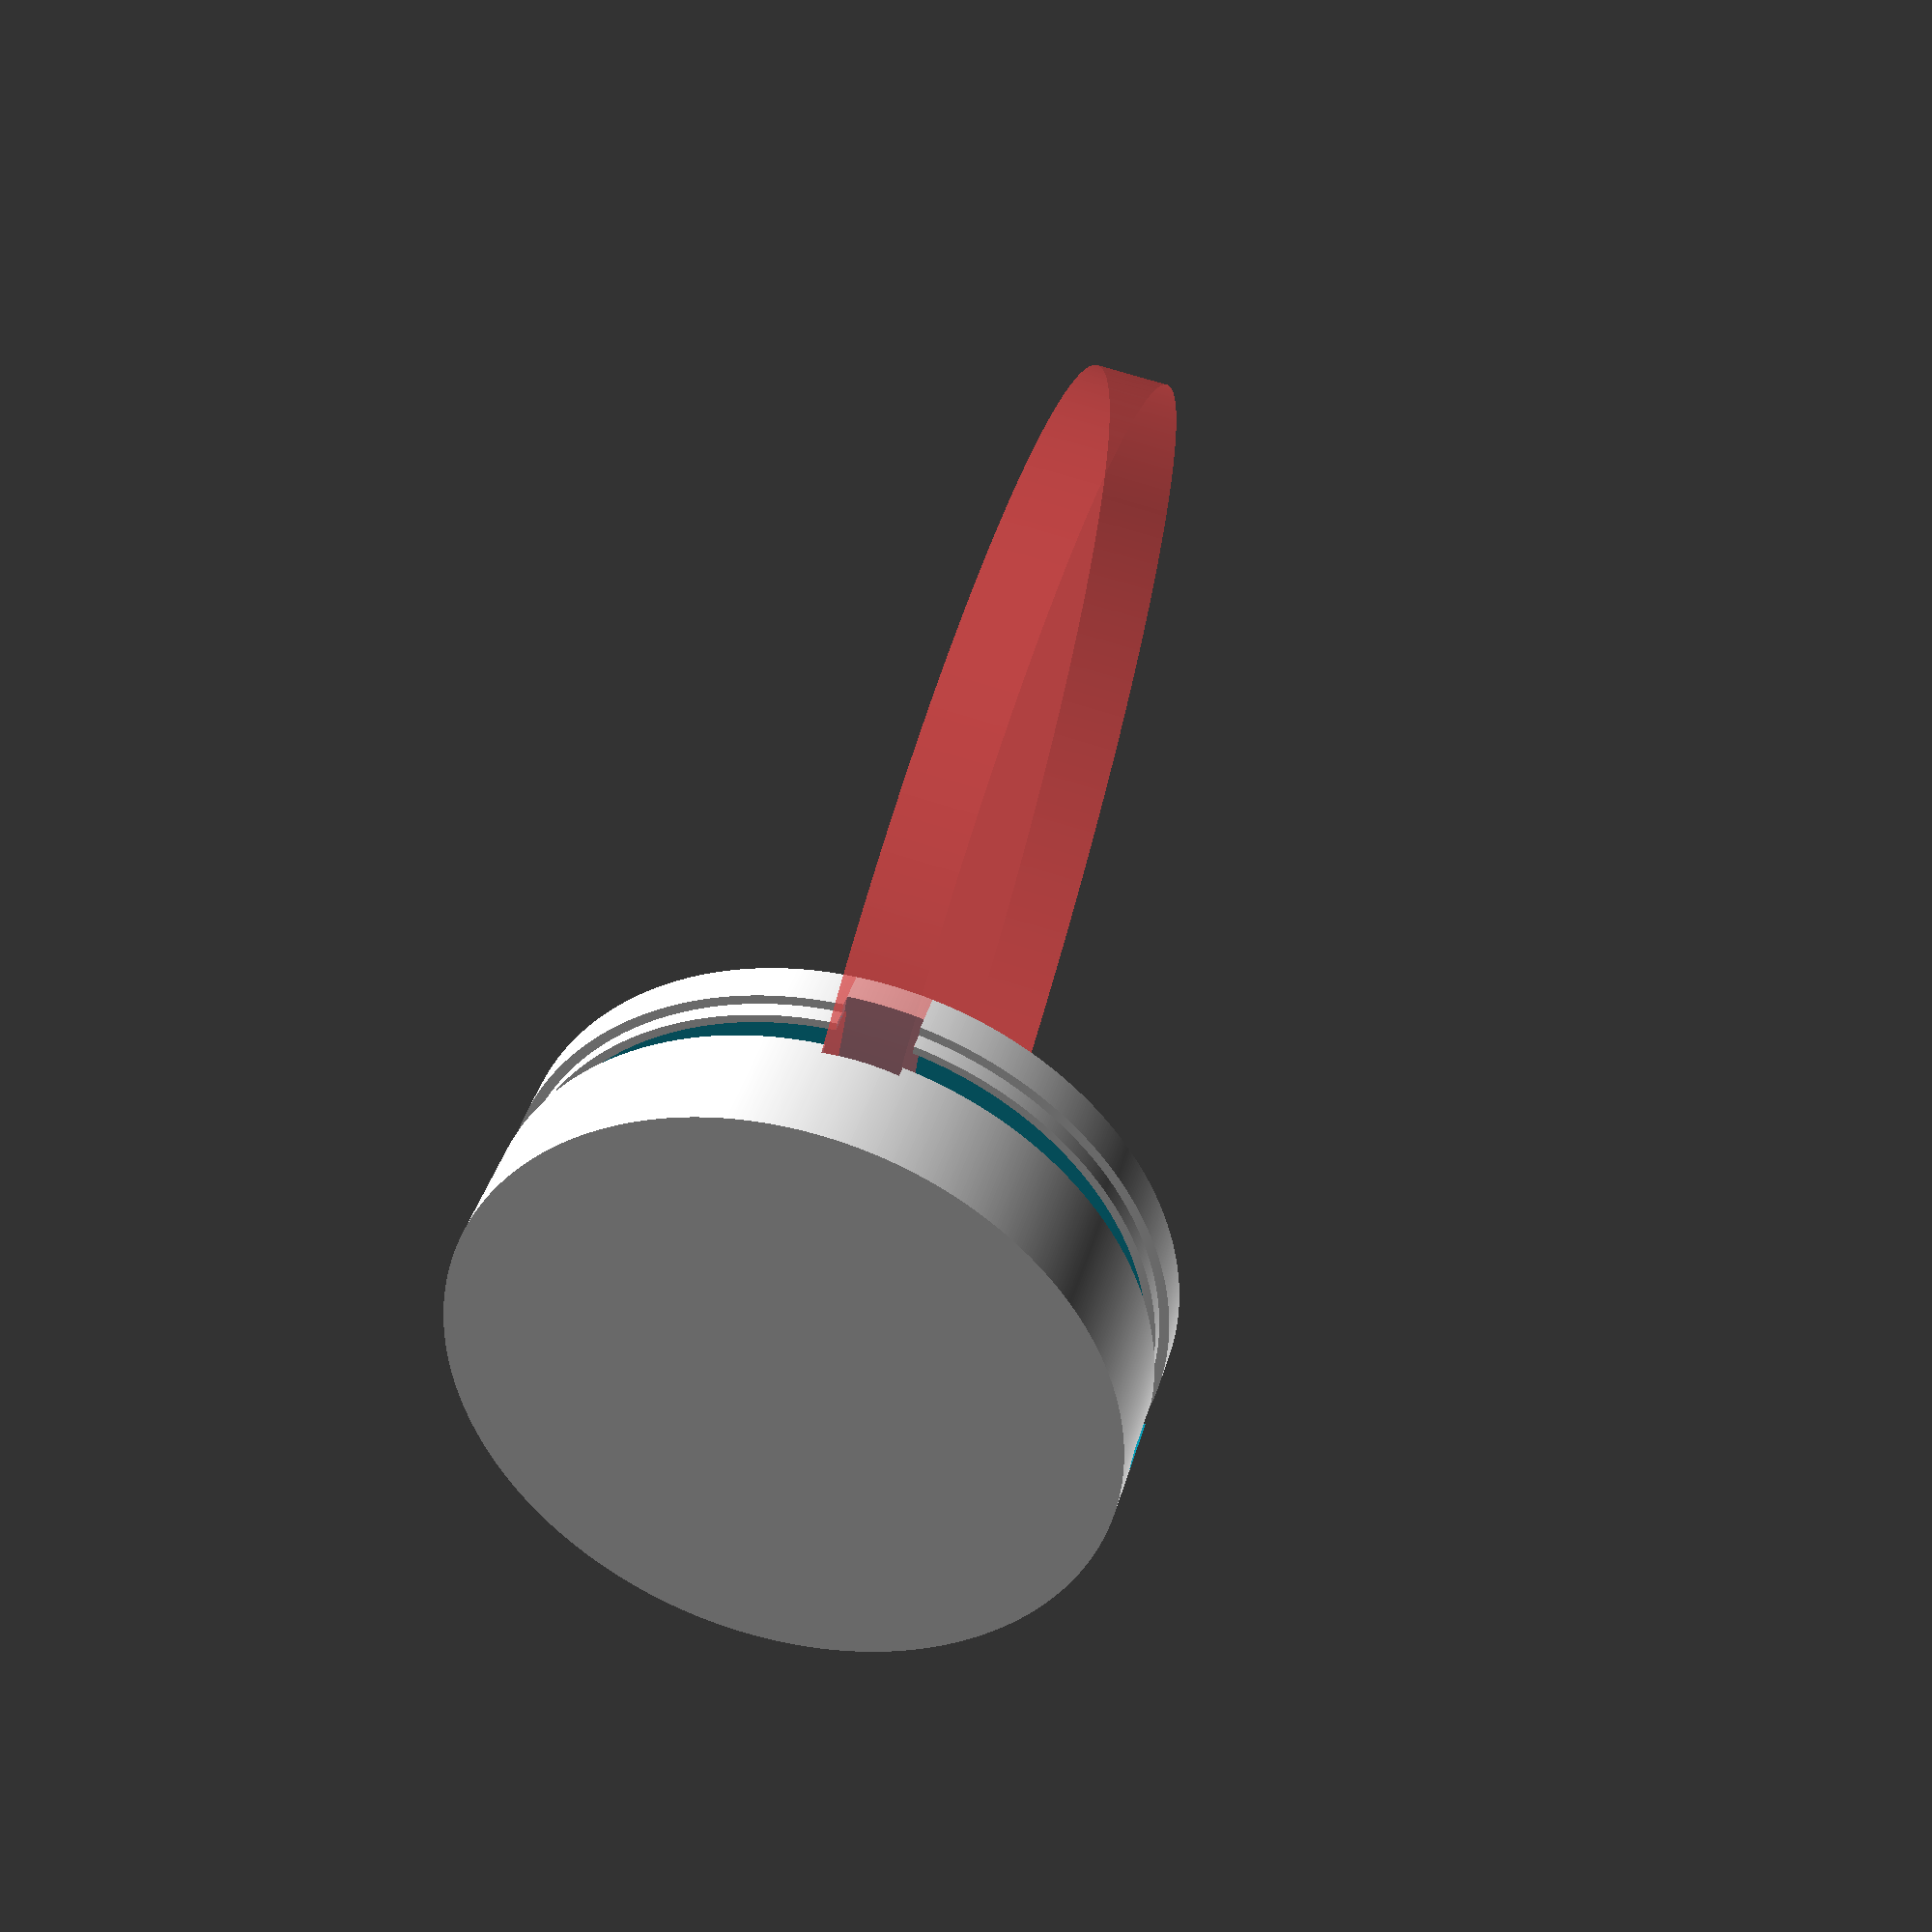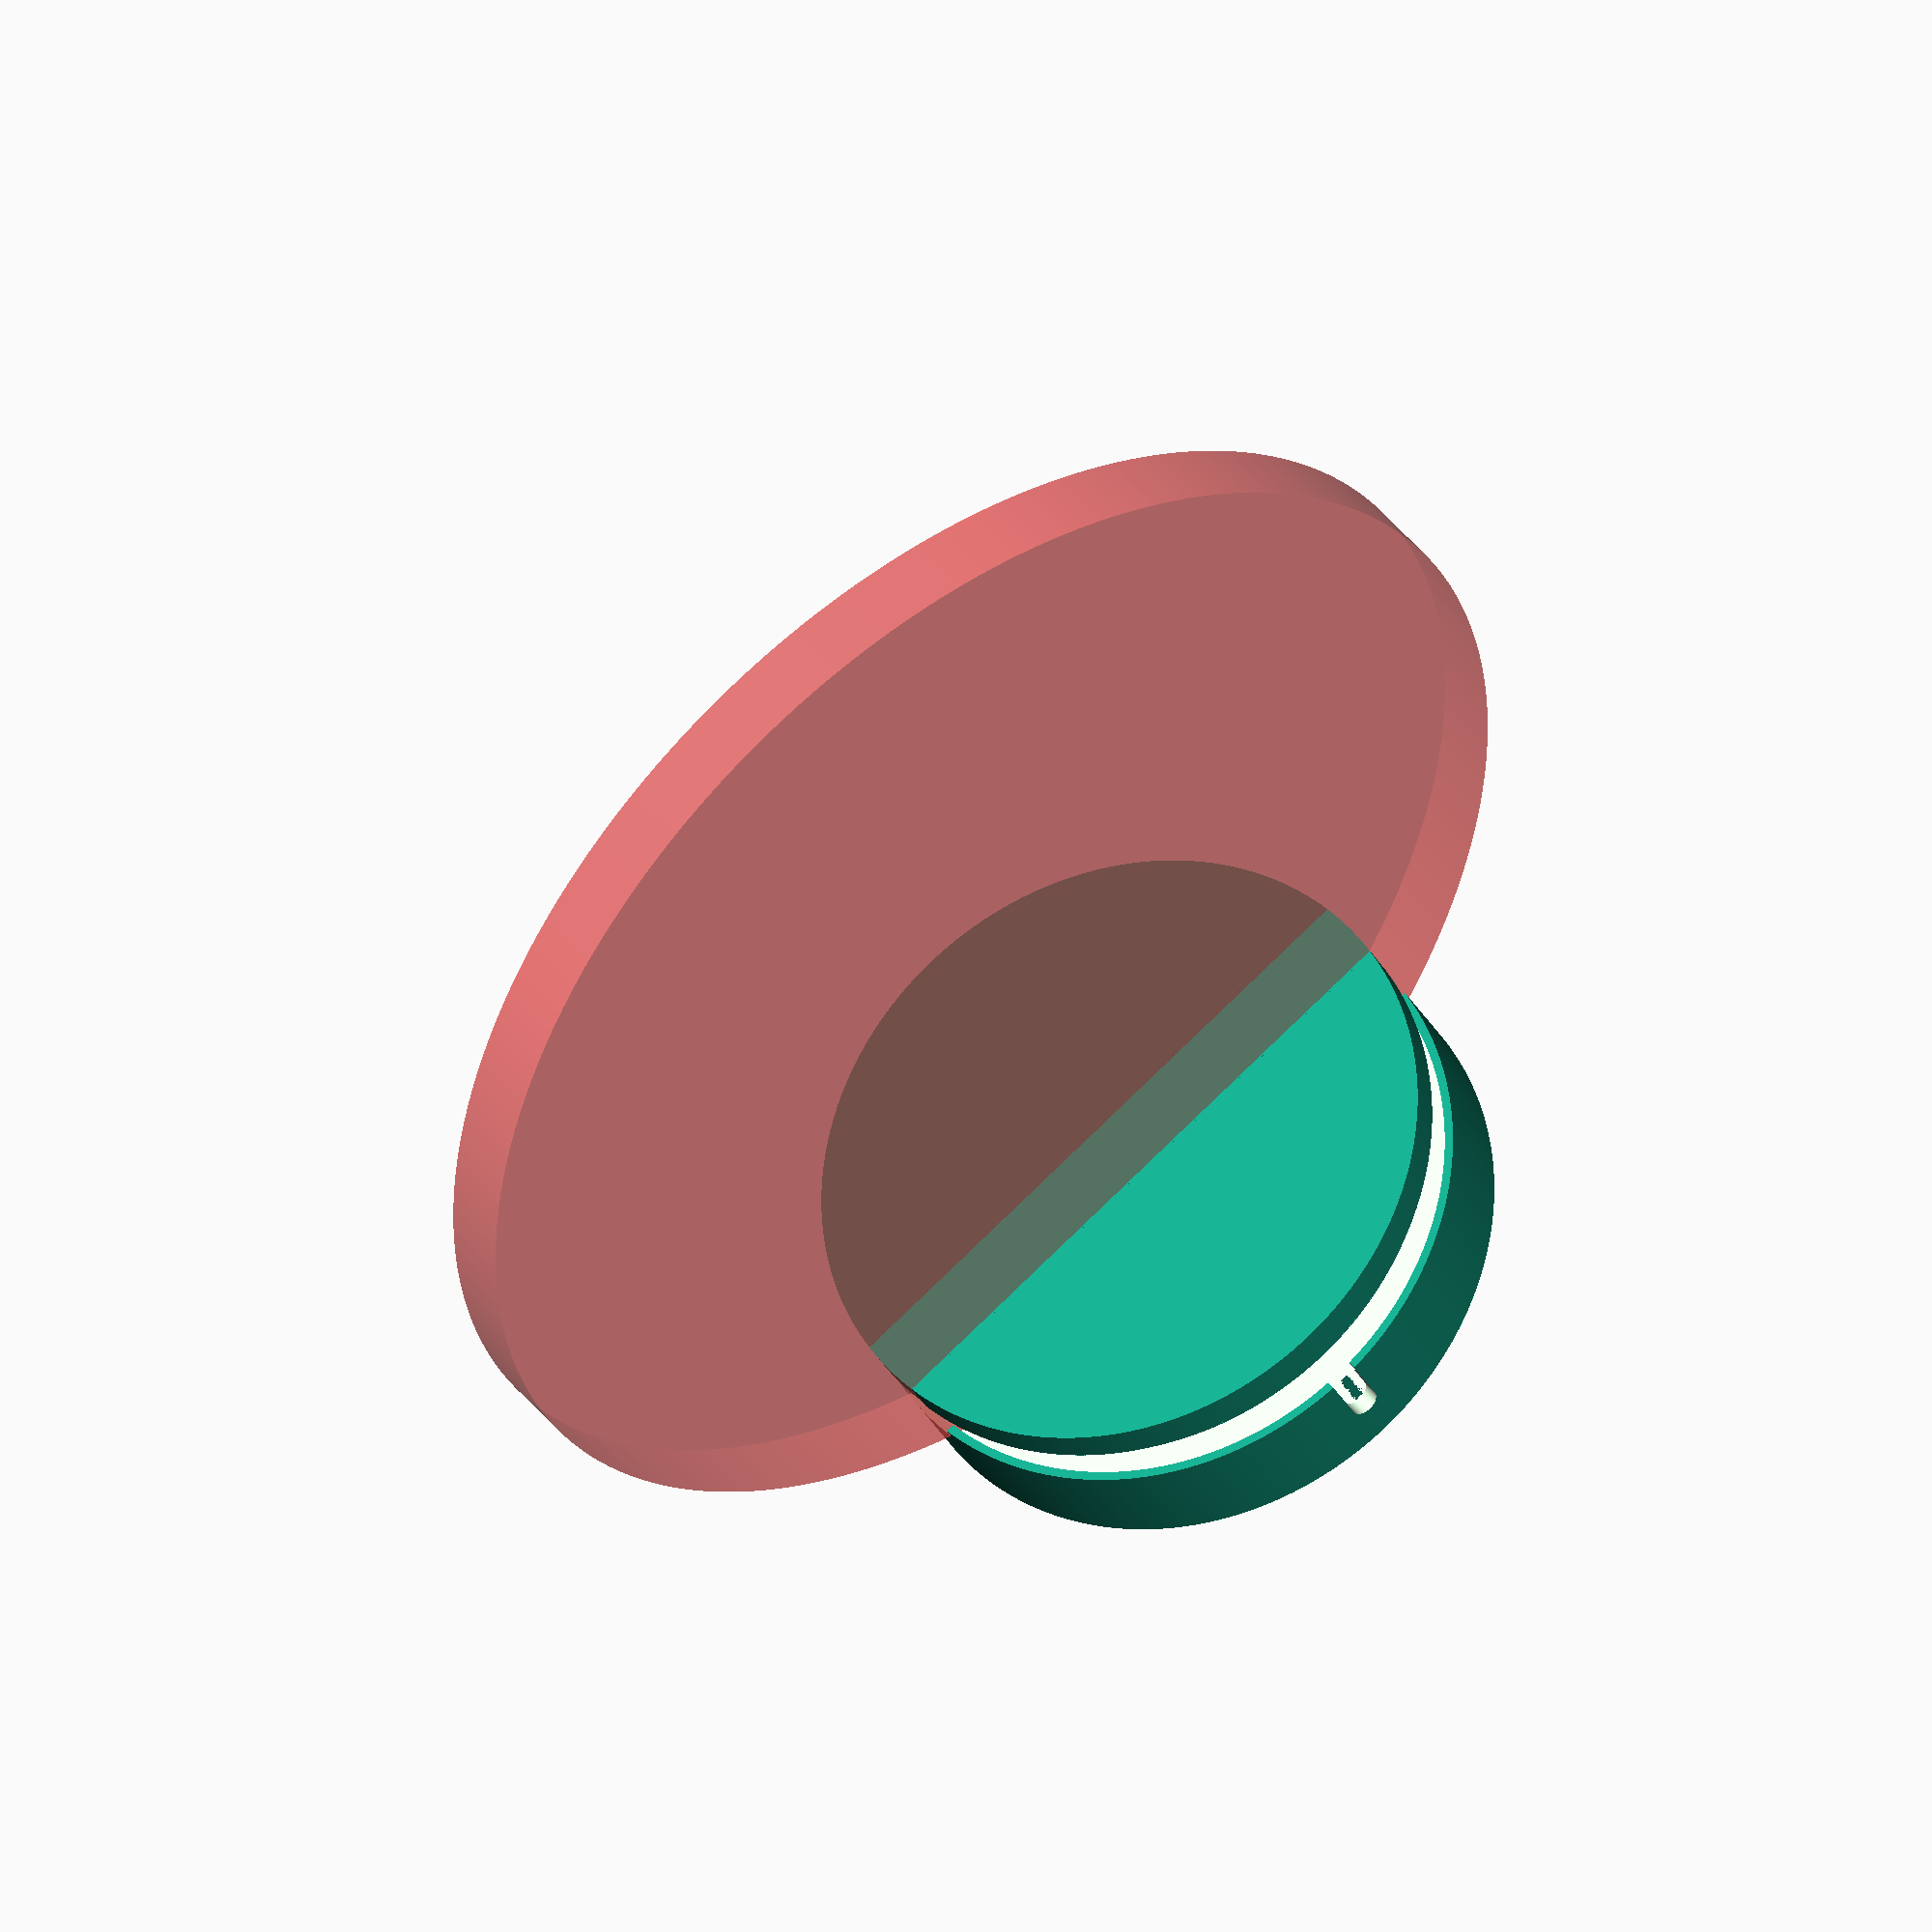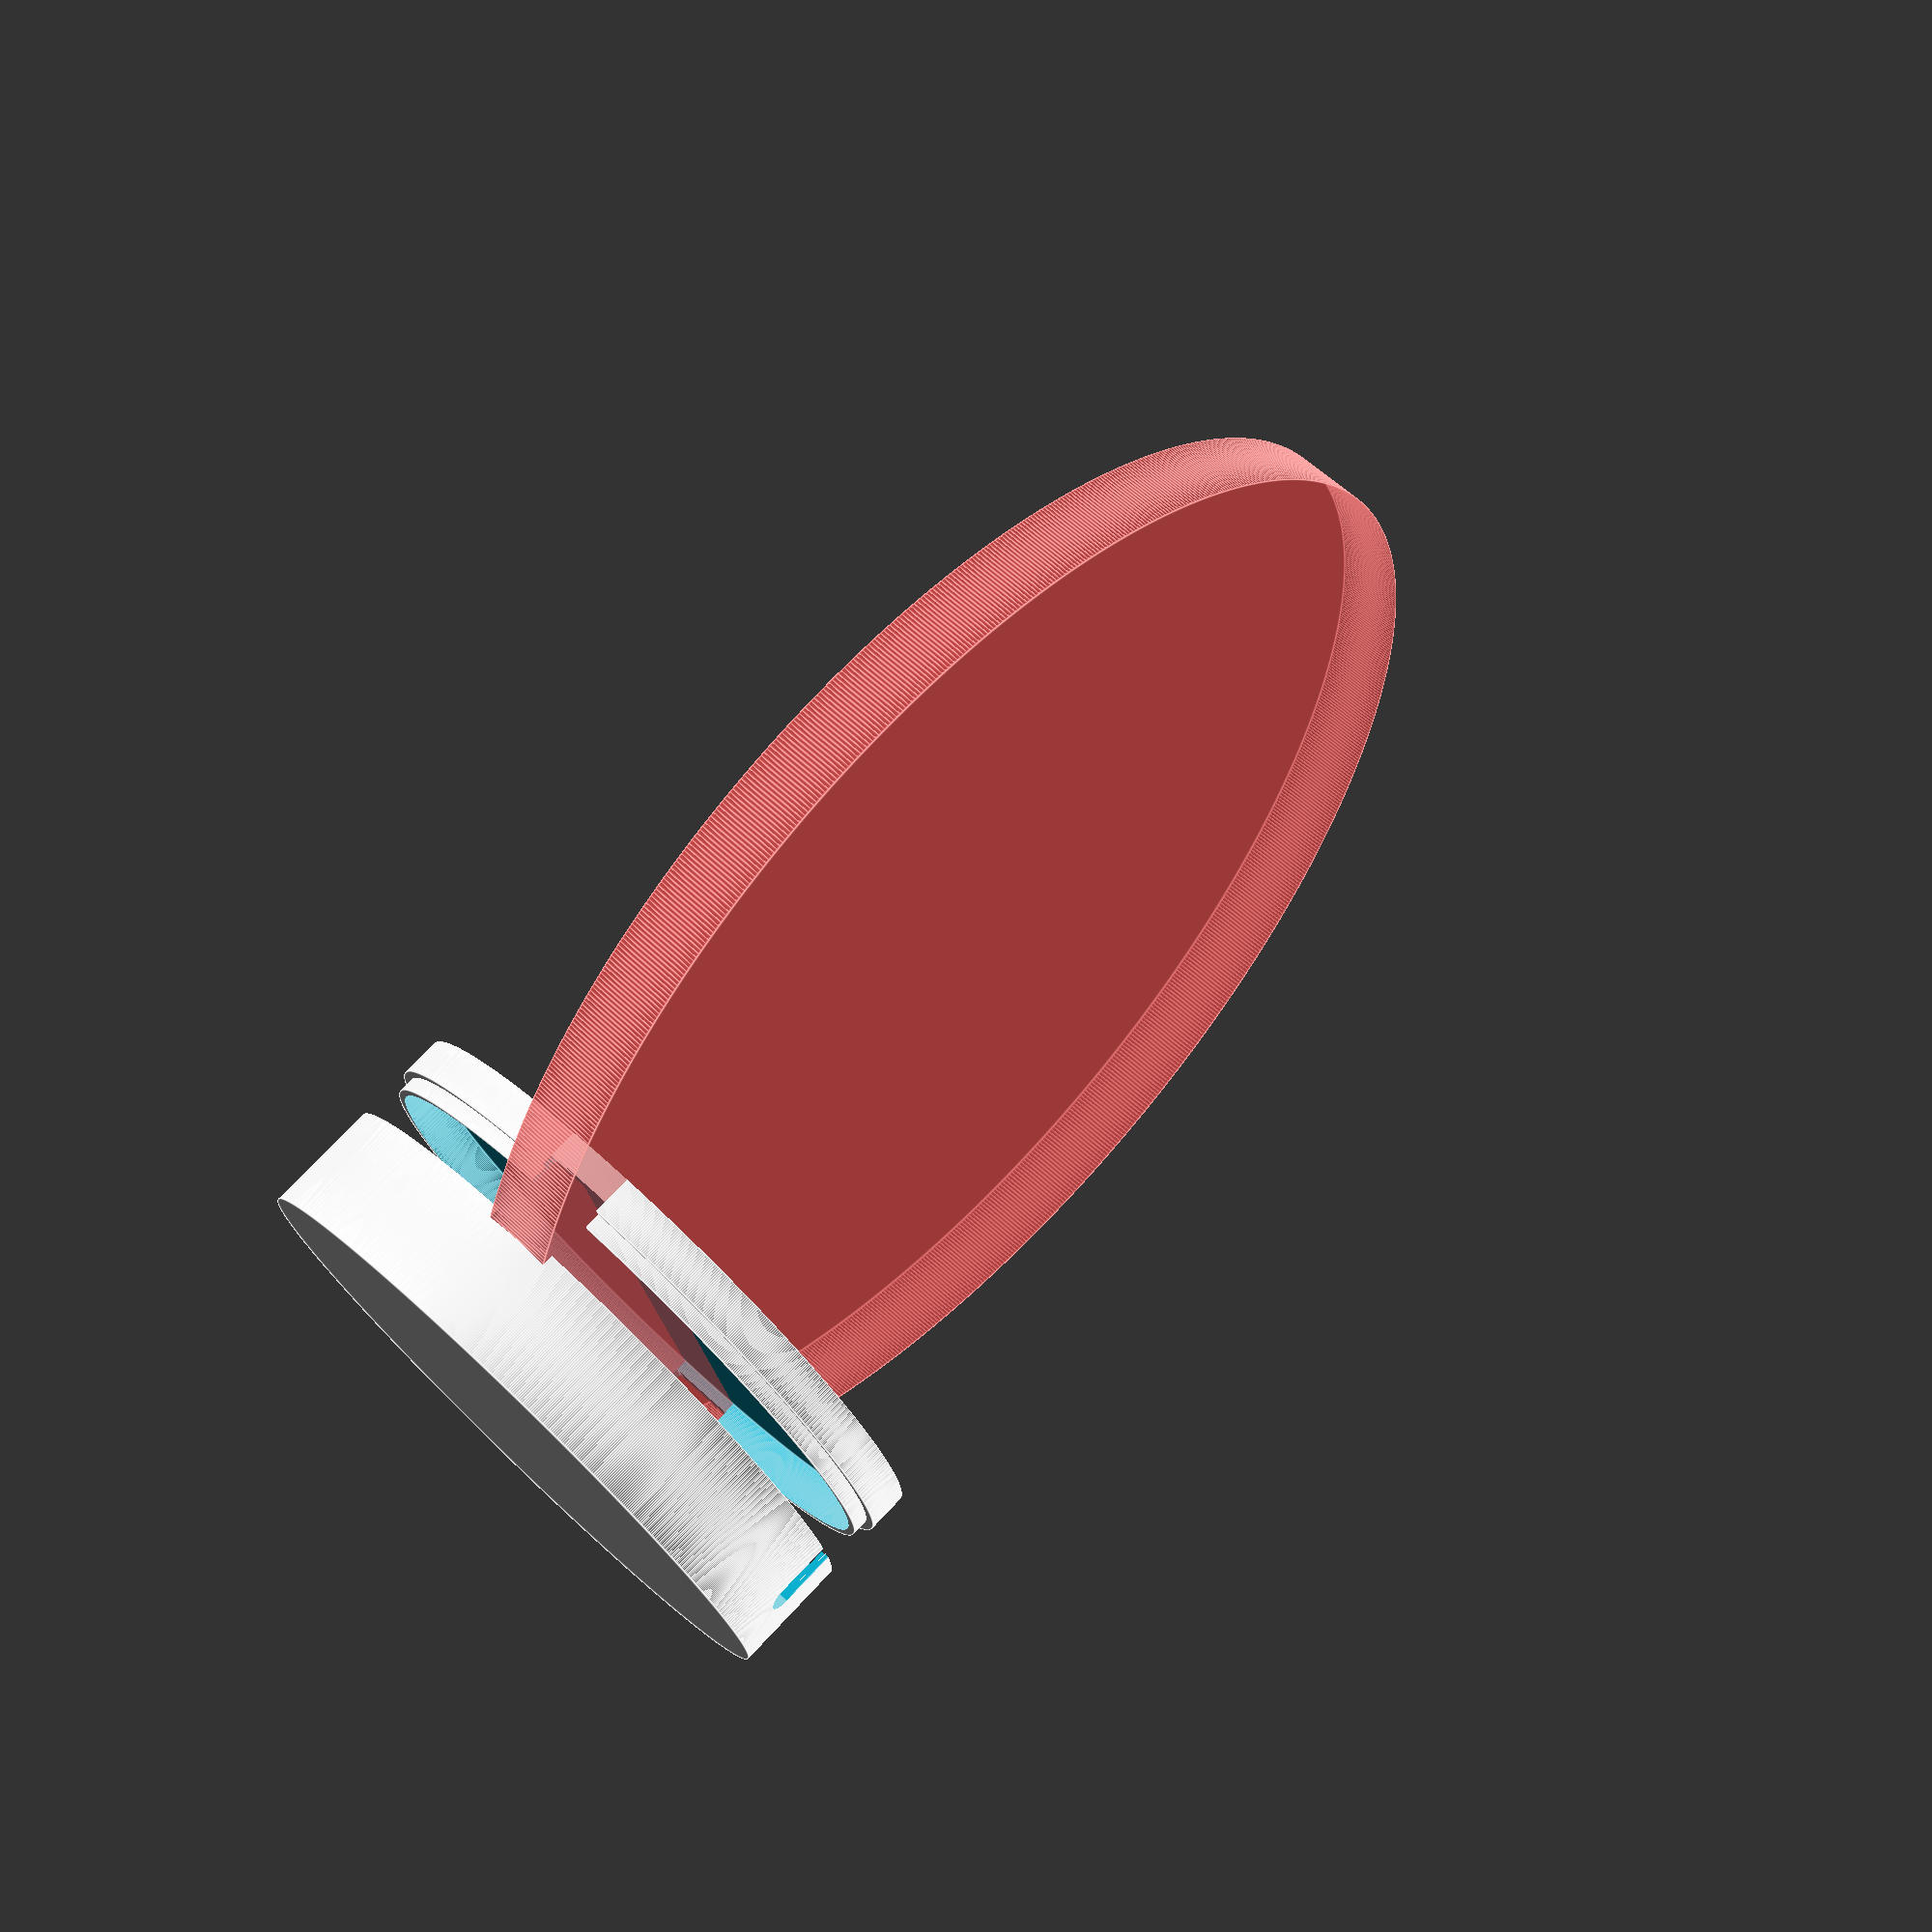
<openscad>
$fn=1000;
r = 120;

//translate([0,0,105+1+3])
//rotate([90,0,0])
//LED_half_square_ring();
translate([0,0,30]) cover();
base();
corner_r = 30;

module LED_ring(){
    difference(){
        cylinder(h=12, r=r+1, center=true);
        cylinder(h=10, r=r-1, center=true);
        cylinder(h=13, r=r-1.5, center=true);
    }
}

module LED_half_square_ring(){
    intersection() {
        translate([150,0,0]) cube([300, 300, 300], true);
        translate([0,0,-6]) difference(){
            linear_extrude(12) rounded_square((r+1-corner_r)*2, corner_r);
            translate([0,0,1])linear_extrude(10) rounded_square((r+1-corner_r)*2, corner_r-2);
            translate([0,0,-1])linear_extrude(14) rounded_square((r+1-corner_r)*2, corner_r-2.5);
        }
    }
    difference(){
        LED_ring();
        translate([150,0,0]) cube([300, 300, 300], true);
    }
}


module rounded_square(size, r) {
    size = size/2;
        hull() {
            translate([size,size,0])  circle(r);
            translate([-size,size,0]) circle(r);
            translate([size,-size,0])  circle(r);
            translate([-size,-size,0]) circle(r);
        }
}


module base(){
    difference(){
        cylinder(h=20, d=105+5);
        
        translate([0,0,105+1+3])
        #rotate([90,0,0])
        cylinder(h=12+0.3, r=105+1+0.15, center=true);
        
        translate([0,0,17]) cylinder(h=25, d=105+5-1.5*2);
        translate([0,0,3]) cylinder(h=25, d=105+5-3*2);
        translate([0,-50,20/2])rotate([90,0,0])
        {
            cylinder(h=20, d=5);
            translate([-2.5,0,0])cube([5,50,5]);
            
        }
        translate([0,50,20/2])rotate([90,0,0]){
            
            //cube([5.3+0.3,2.3+0.3,20], true);
            //translate([0,(2.3+0.3)/2,-10])cylinder(h=20, r=2+0.15);
        }
    }
}

module cover() {
    
    difference(){
        union(){
            cylinder(h=7, d=105+5);
            translate([0,0,-3+0.2]) cylinder(h=5, d=105+5-(1.5+0.1)*2);
        }
        translate([0,0,-4]) cylinder(h=8, d=105+5-3*2);
        //translate([0,0,5.01-1])cylinder(h=1, d1=105-5, d2=105+5);
        
        translate([0,0,105+1+3-20])
        rotate([90,0,0])
        difference(){
            cylinder(h=12+0.3, r=105+1+5, center=true);
            cylinder(h=13, r=105-1.5-0.15, center=true);
        }
        
        translate([0,0,-10])
        cube([200,12+0.3,24], true);
    }

}
</openscad>
<views>
elev=321.7 azim=80.9 roll=195.1 proj=p view=wireframe
elev=27.1 azim=320.6 roll=20.9 proj=o view=wireframe
elev=286.3 azim=100.6 roll=223.2 proj=p view=edges
</views>
